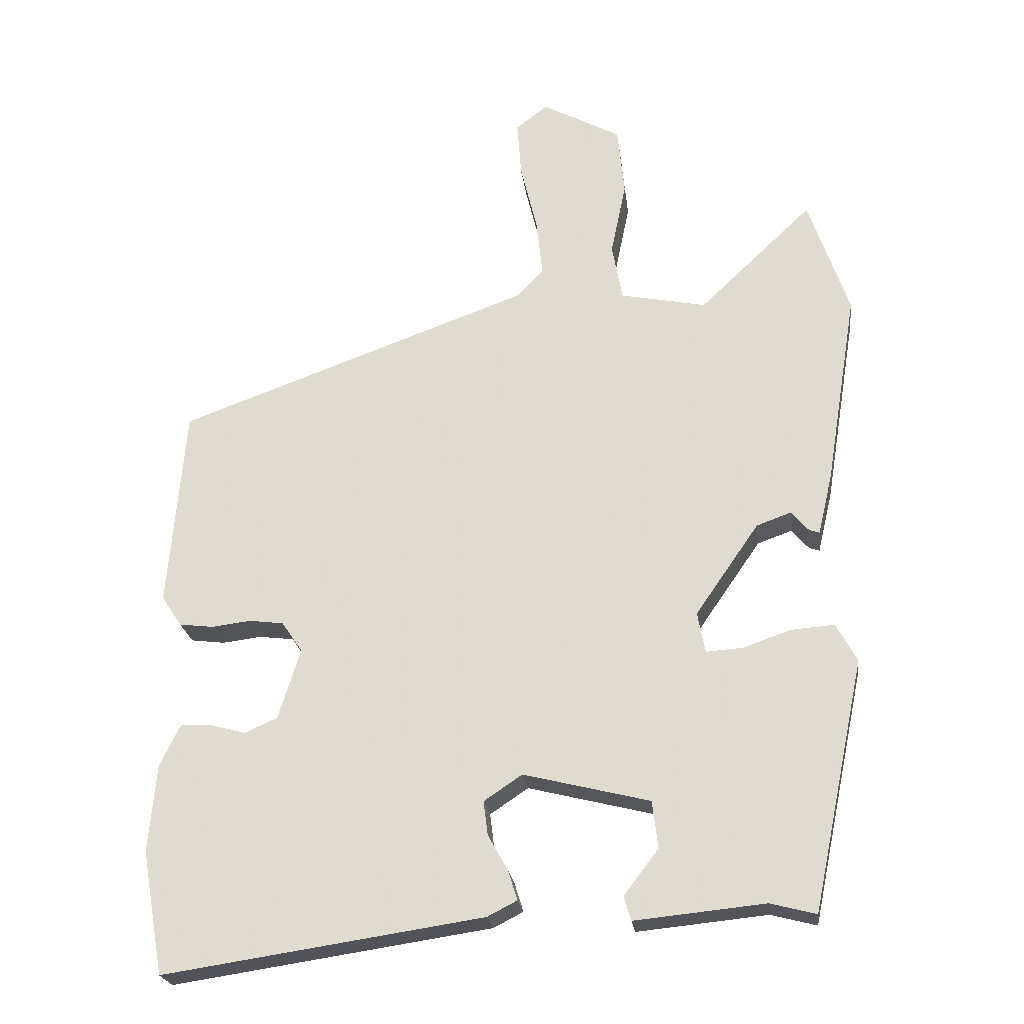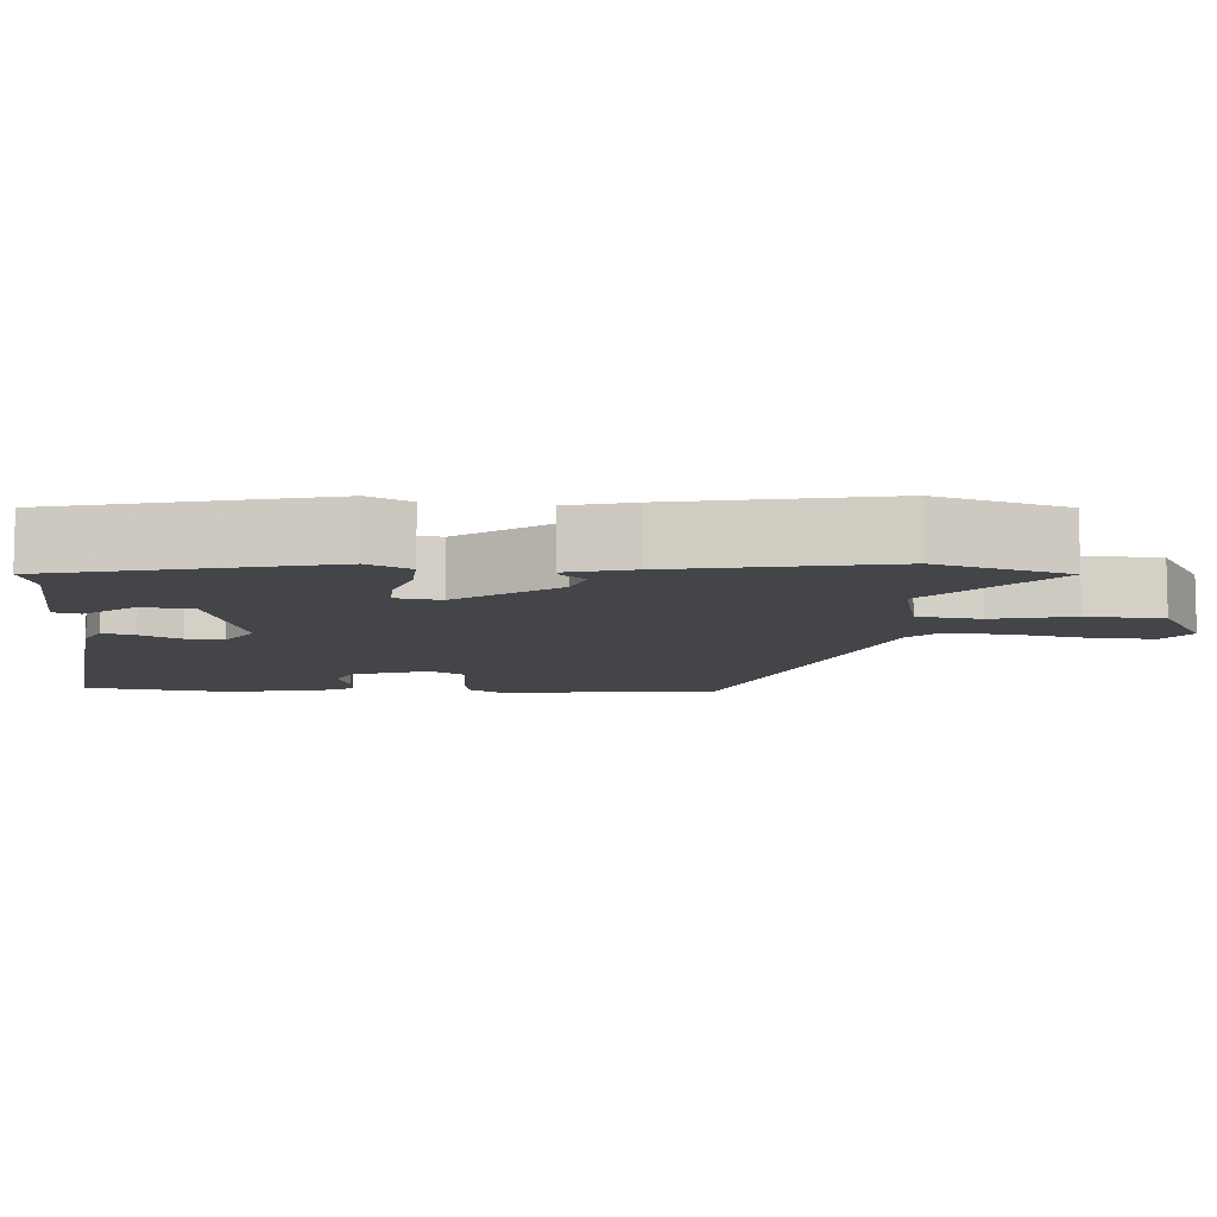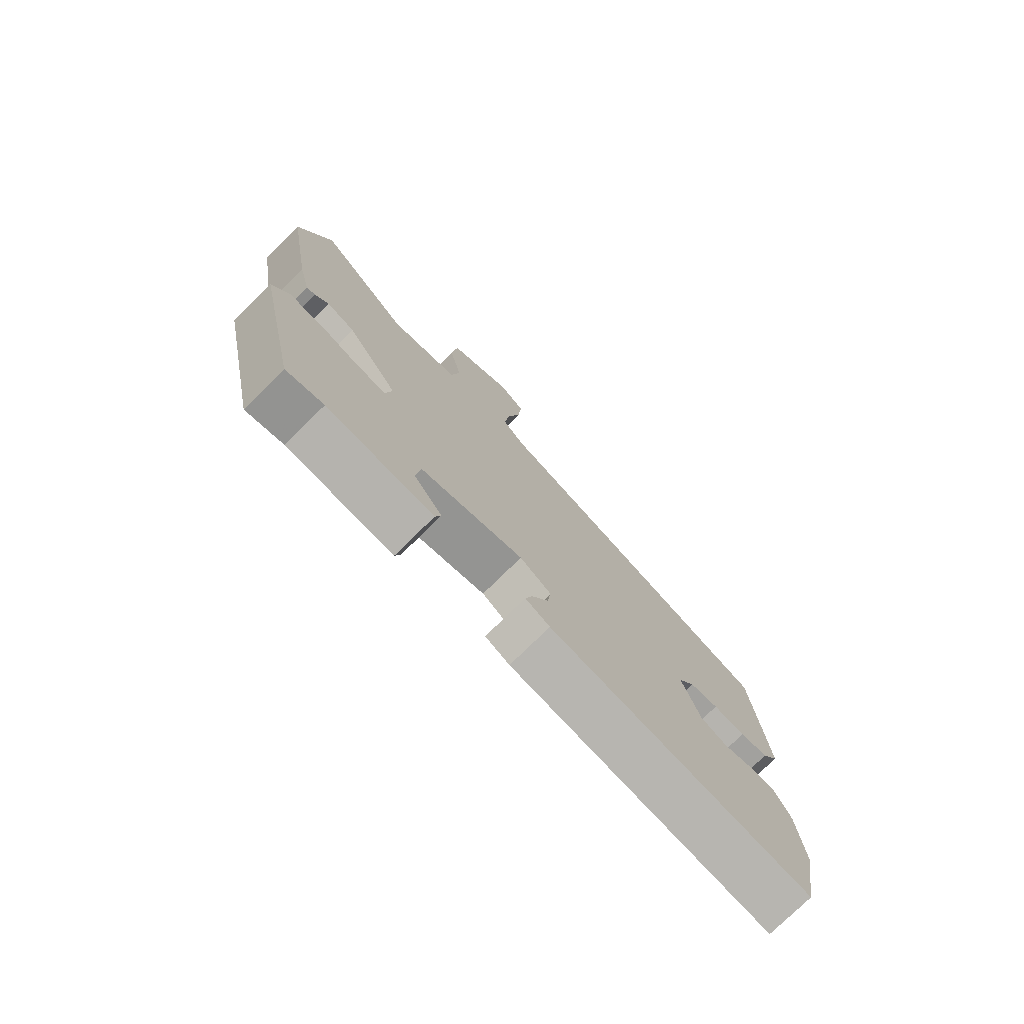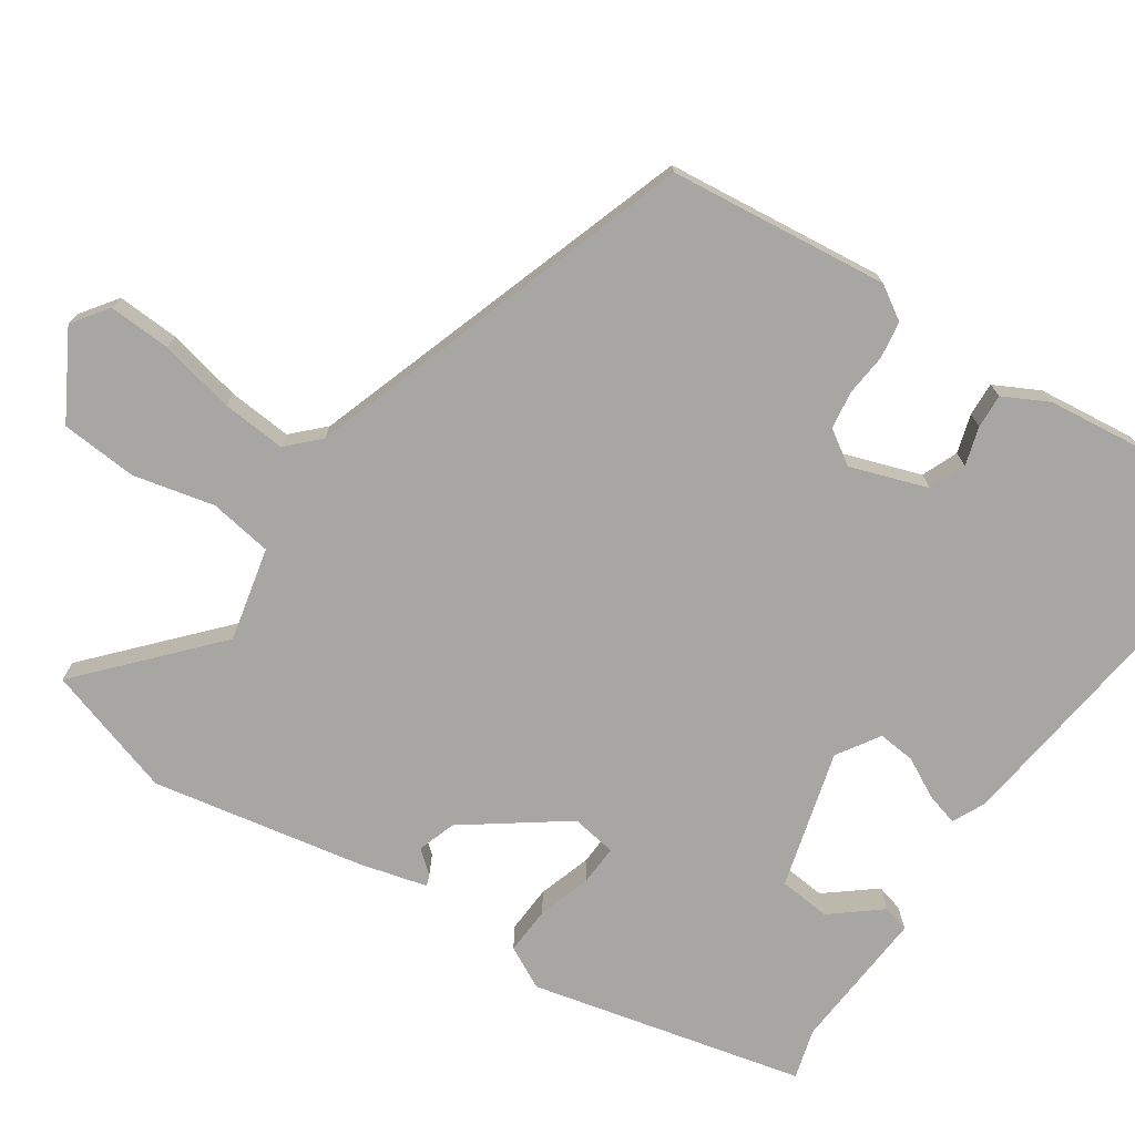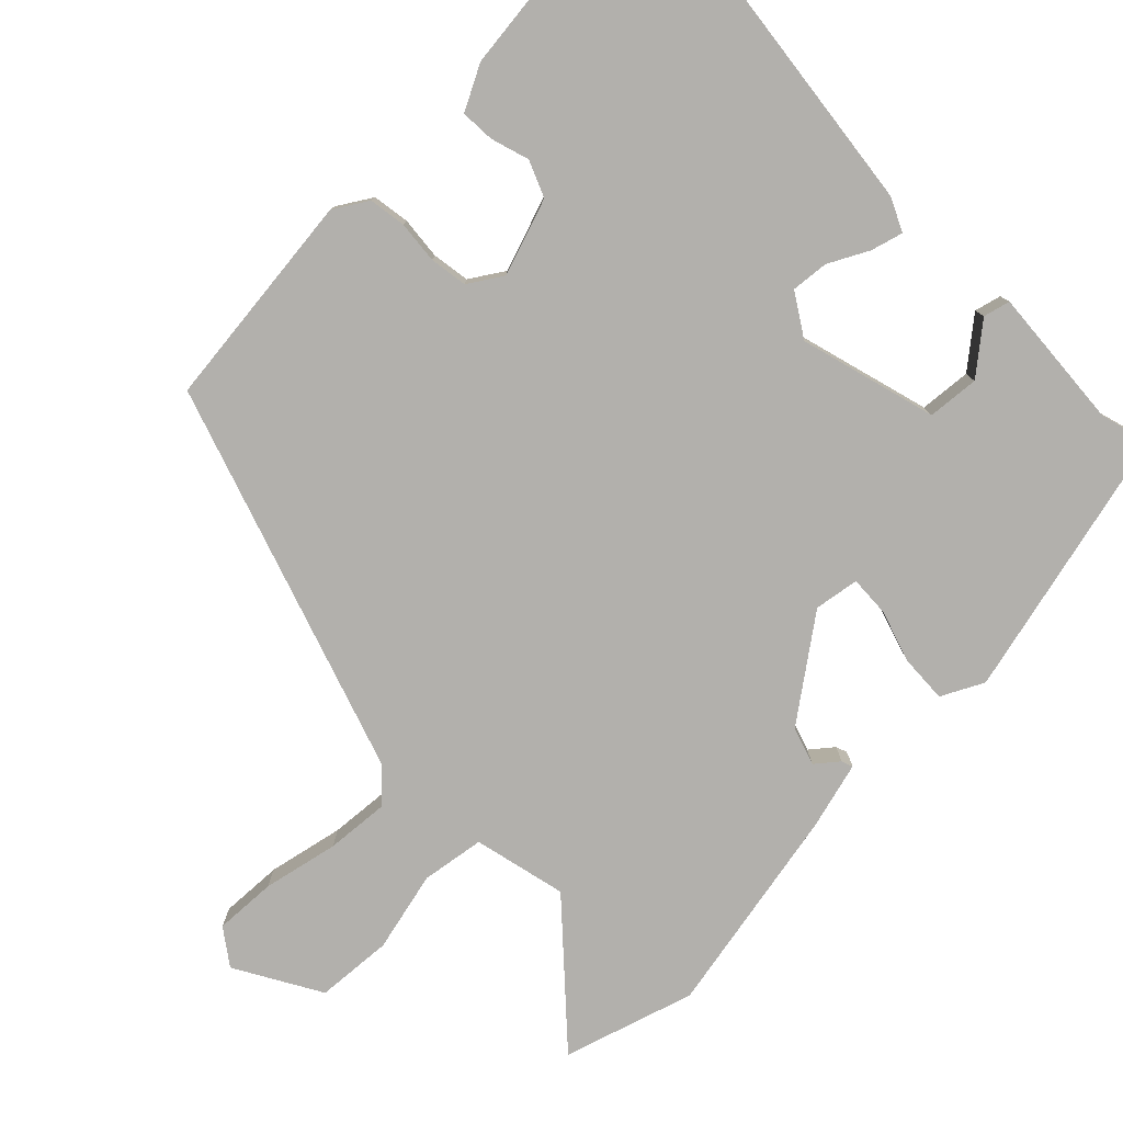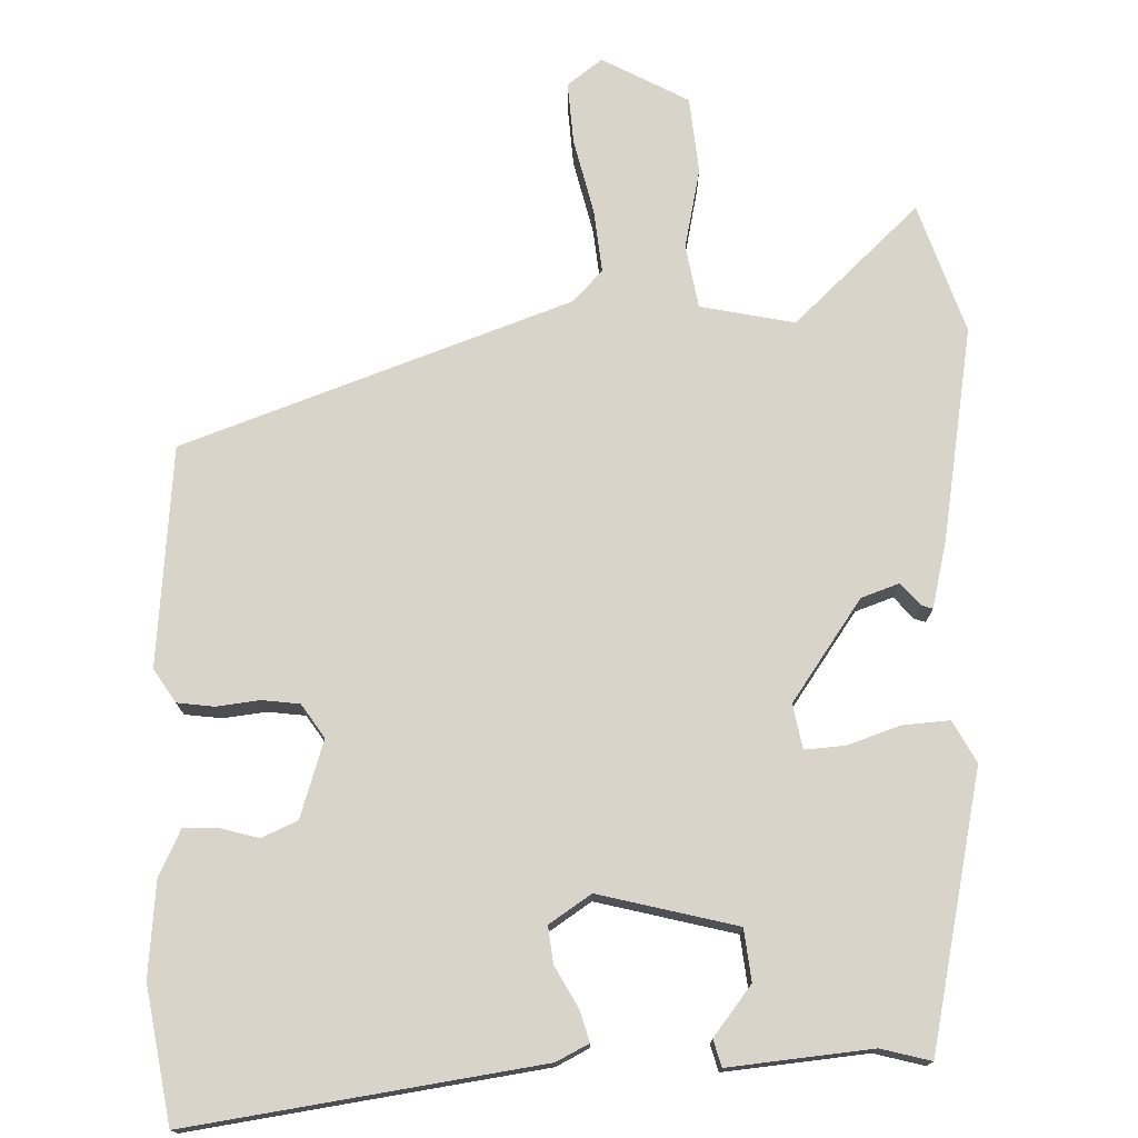
<metadata>
{"format":"obj","ext":"obj","renderer":"f3d","projection":"perspective","resolution":1024,"background":"white","views":[{"elev":-23.1,"azim":-172.9,"up":"+Z"},{"elev":-9.0,"azim":-92.2,"up":"+Y"},{"elev":-76.6,"azim":-45.4,"up":"+Z"},{"elev":-74.3,"azim":57.5,"up":"+Y"},{"elev":-78.7,"azim":136.1,"up":"+Y"},{"elev":74.8,"azim":178.7,"up":"+Y"}]}
</metadata>
<code>
v -0.522 0.07 0.436
v -0.464 0.07 0.607
v -0.3 0.07 0.451
v -0.176 0.07 0.476
v -0.161 0.07 0.559
v -0.183 0.07 0.666
v -0.173 0.07 0.767
v -0.059 0.07 0.828
v -0.013 0.07 0.793
v -0.019 0.07 0.711
v -0.043 0.07 0.612
v -0.052 0.07 0.528
v -0.013 0.07 0.487
v 0.497 0.07 0.301
v 0.521 0.07 0.011
v 0.492 0.07 -0.033
v 0.443 0.07 -0.039
v 0.387 0.07 -0.032
v 0.337 0.07 -0.038
v 0.307 0.07 -0.082
v 0.339 0.07 -0.184
v 0.386 0.07 -0.205
v 0.437 0.07 -0.191
v 0.482 0.07 -0.19
v 0.511 0.07 -0.25
v 0.522 0.07 -0.376
v 0.491 0.07 -0.553
v 0.031 0.07 -0.484
v -0.012 0.07 -0.462
v 0.001 0.07 -0.42
v 0.03 0.07 -0.368
v 0.036 0.07 -0.319
v -0.019 0.07 -0.282
v -0.201 0.07 -0.327
v -0.209 0.07 -0.395
v -0.159 0.07 -0.46
v -0.169 0.07 -0.495
v -0.357 0.07 -0.476
v -0.423 0.07 -0.493
v -0.499 0.07 -0.132
v -0.469 0.07 -0.077
v -0.406 0.07 -0.082
v -0.337 0.07 -0.106
v -0.284 0.07 -0.11
v -0.273 0.07 -0.051
v -0.365 0.07 0.082
v -0.415 0.07 0.1
v -0.44 0.07 0.071
v -0.455 0.07 0.066
v -0.476 0.07 0.155
v -0.522 0 0.436
v -0.464 0 0.607
v -0.3 0 0.451
v -0.176 0 0.476
v -0.161 0 0.559
v -0.183 0 0.666
v -0.173 0 0.767
v -0.059 0 0.828
v -0.013 0 0.793
v -0.019 0 0.711
v -0.043 0 0.612
v -0.052 0 0.528
v -0.013 0 0.487
v 0.497 0 0.301
v 0.521 0 0.011
v 0.492 0 -0.033
v 0.443 0 -0.039
v 0.387 0 -0.032
v 0.337 0 -0.038
v 0.307 0 -0.082
v 0.339 0 -0.184
v 0.386 0 -0.205
v 0.437 0 -0.191
v 0.482 0 -0.19
v 0.511 0 -0.25
v 0.522 0 -0.376
v 0.491 0 -0.553
v 0.031 0 -0.484
v -0.012 0 -0.462
v 0.001 0 -0.42
v 0.03 0 -0.368
v 0.036 0 -0.319
v -0.019 0 -0.282
v -0.201 0 -0.327
v -0.209 0 -0.395
v -0.159 0 -0.46
v -0.169 0 -0.495
v -0.357 0 -0.476
v -0.423 0 -0.493
v -0.499 0 -0.132
v -0.469 0 -0.077
v -0.406 0 -0.082
v -0.337 0 -0.106
v -0.284 0 -0.11
v -0.273 0 -0.051
v -0.365 0 0.082
v -0.415 0 0.1
v -0.44 0 0.071
v -0.455 0 0.066
v -0.476 0 0.155
f 47 48 49 50
f 46 47 50 1
f 45 46 1 2
f 40 41 42 43
f 38 39 40 43
f 38 43 44
f 35 36 37 38
f 34 35 38 44
f 33 34 44 45
f 28 29 30 31
f 28 31 32
f 27 28 32
f 22 23 24 25
f 22 25 26 27
f 15 16 17 18
f 13 14 15 18
f 12 13 18 19
f 8 9 10 11
f 8 11 12
f 5 6 7 8
f 4 5 8 12
f 33 45 2 3
f 32 33 3 4
f 21 22 27 32
f 20 21 32 4
f 4 12 19 20
f 100 99 98 97
f 51 100 97 96
f 52 51 96 95
f 93 92 91 90
f 93 90 89 88
f 94 93 88
f 88 87 86 85
f 94 88 85 84
f 95 94 84 83
f 81 80 79 78
f 82 81 78
f 82 78 77
f 75 74 73 72
f 77 76 75 72
f 68 67 66 65
f 68 65 64 63
f 69 68 63 62
f 61 60 59 58
f 62 61 58
f 58 57 56 55
f 62 58 55 54
f 53 52 95 83
f 54 53 83 82
f 82 77 72 71
f 54 82 71 70
f 70 69 62 54
f 1 51 52 2
f 2 52 53 3
f 3 53 54 4
f 4 54 55 5
f 5 55 56 6
f 6 56 57 7
f 7 57 58 8
f 8 58 59 9
f 9 59 60 10
f 10 60 61 11
f 11 61 62 12
f 12 62 63 13
f 13 63 64 14
f 14 64 65 15
f 15 65 66 16
f 16 66 67 17
f 17 67 68 18
f 18 68 69 19
f 19 69 70 20
f 20 70 71 21
f 21 71 72 22
f 22 72 73 23
f 23 73 74 24
f 24 74 75 25
f 25 75 76 26
f 26 76 77 27
f 27 77 78 28
f 28 78 79 29
f 29 79 80 30
f 30 80 81 31
f 31 81 82 32
f 32 82 83 33
f 33 83 84 34
f 34 84 85 35
f 35 85 86 36
f 36 86 87 37
f 37 87 88 38
f 38 88 89 39
f 39 89 90 40
f 40 90 91 41
f 41 91 92 42
f 42 92 93 43
f 43 93 94 44
f 44 94 95 45
f 45 95 96 46
f 46 96 97 47
f 47 97 98 48
f 48 98 99 49
f 49 99 100 50
f 50 100 51 1

</code>
